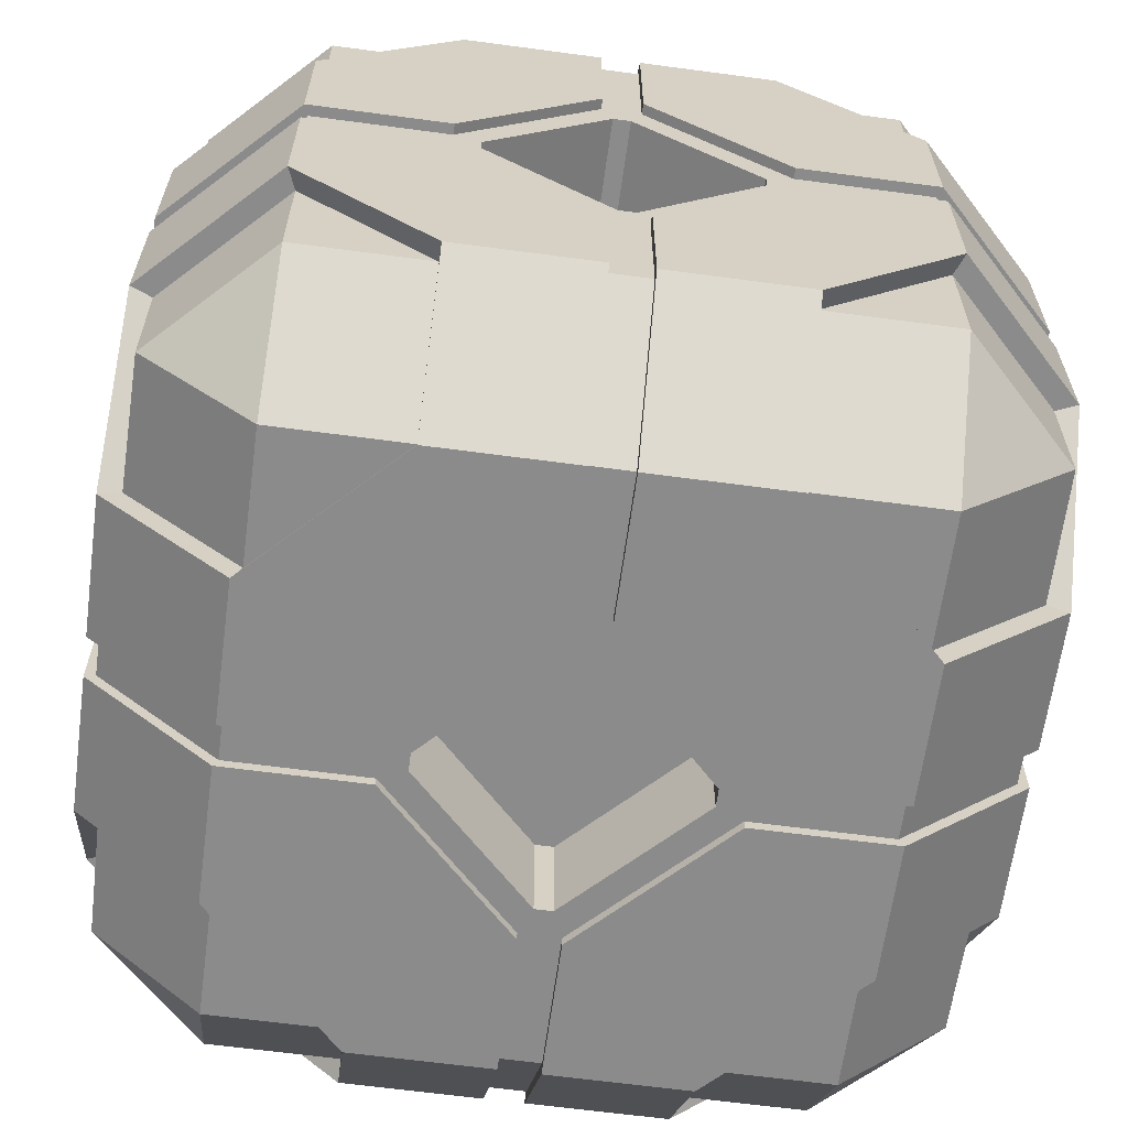
<metadata>
{"format":"obj","ext":"obj","renderer":"f3d","projection":"perspective","resolution":1024,"background":"white","views":[{"elev":-63.9,"azim":-7.7,"up":"+Y"}]}
</metadata>
<code>
g default
v 0.3502 1.001 0.1868
v 0.5003 0.8505 0.1868
v 0.3502 0.6871 0.5003
v 0.5003 0.6871 0.3502
v 0.5003 0.6871 0.1868
v 0.1868 1.001 0.1868
v 0.1868 1.001 0.3502
v 0.1868 0.8505 0.5003
v 0.1868 0.6871 0.5003
v 0.3399 0.6871 0.4753
v 0.4753 0.6871 0.3399
v 0.4729 0.8426 0.3423
v 0.3399 0.8402 0.4753
v 0.1868 0.9756 0.3399
v 0.1868 0.8402 0.4753
v 0.3399 0.9756 0.3399
v 0.3399 0.9756 0.1868
v 0.4753 0.8402 0.1868
v 0.1868 1.001 0.02335
v 0.3502 1.001 0.02335
v 0.5003 0.8505 0.02335
v 0.5003 0.6871 0.02335
v 0.02335 0.6871 0.5003
v 0.02335 0.8505 0.5003
v 0.02335 1.001 0.3502
v 0.02335 1.001 0.1868
v 0.5003 0.5237 0.1868
v 0.5003 0.5237 0.3502
v 0.3502 0.5237 0.5003
v 0.1868 0.5237 0.5003
v 0.3451 0.5237 0.4878
v 0.1868 0.5237 0.4878
v 0.4878 0.5237 0.345
v 0.4878 0.5237 0.1868
v 0.02335 0.9881 0.345
v 0.02335 0.9881 0.1868
v 0.02335 0.8453 0.4878
v 0.02335 0.6871 0.4878
v 0.1868 0.9881 0.02335
v 0.3451 0.9881 0.02335
v 0.4878 0.8453 0.02335
v 0.4878 0.6871 0.02335
v 0.3502 0.6871 -0.5003
v 0.5003 0.6871 -0.3502
v 0.3502 1.001 -0.1868
v 0.5003 0.8505 -0.1868
v 0.5003 0.6871 -0.1868
v 0.1868 0.6871 -0.5003
v 0.1868 0.8505 -0.5003
v 0.1868 1.001 -0.3502
v 0.1868 1.001 -0.1868
v 0.3399 0.9756 -0.1868
v 0.4753 0.8402 -0.1868
v 0.4729 0.8426 -0.3423
v 0.3399 0.9756 -0.3399
v 0.1868 0.8402 -0.4753
v 0.1868 0.9756 -0.3399
v 0.3399 0.8402 -0.4753
v 0.3399 0.6871 -0.4753
v 0.4753 0.6871 -0.3399
v 0.1868 0.5237 -0.5003
v 0.3502 0.5237 -0.5003
v 0.5003 0.5237 -0.3502
v 0.5003 0.5237 -0.1868
v 0.02335 1.001 -0.1868
v 0.02335 1.001 -0.3502
v 0.02335 0.8505 -0.5003
v 0.02335 0.6871 -0.5003
v 0.5003 0.6871 -0.02335
v 0.5003 0.8505 -0.02335
v 0.3502 1.001 -0.02335
v 0.1868 1.001 -0.02335
v 0.3451 0.9881 -0.02335
v 0.1868 0.9881 -0.02335
v 0.4878 0.8453 -0.02335
v 0.4878 0.6871 -0.02335
v 0.02335 0.8453 -0.4878
v 0.02335 0.6871 -0.4878
v 0.02335 0.9881 -0.345
v 0.02335 0.9881 -0.1868
v 0.1868 0.5237 -0.4878
v 0.3451 0.5237 -0.4878
v 0.4878 0.5237 -0.345
v 0.4878 0.5237 -0.1868
v 0.3502 0 -0.1868
v 0.5003 0.1501 -0.1868
v 0.3502 0.3135 -0.5003
v 0.5003 0.3135 -0.3502
v 0.5003 0.3135 -0.1868
v 0.1868 0 -0.1868
v 0.1868 0 -0.3502
v 0.1868 0.1501 -0.5003
v 0.1868 0.3135 -0.5003
v 0.3399 0.3135 -0.4753
v 0.4753 0.3135 -0.3399
v 0.4729 0.158 -0.3423
v 0.3399 0.1604 -0.4753
v 0.1868 0.02502 -0.3399
v 0.1868 0.1604 -0.4753
v 0.3399 0.02502 -0.3399
v 0.3399 0.02502 -0.1868
v 0.4753 0.1604 -0.1868
v 0.1868 0 -0.02335
v 0.3502 0 -0.02335
v 0.5003 0.1501 -0.02335
v 0.5003 0.3135 -0.02335
v 0.02335 0.3135 -0.5003
v 0.02335 0.1501 -0.5003
v 0.02335 0 -0.3502
v 0.02335 0 -0.1868
v 0.5003 0.477 -0.1868
v 0.5003 0.477 -0.3502
v 0.3502 0.477 -0.5003
v 0.1868 0.477 -0.5003
v 0.3451 0.477 -0.4878
v 0.1868 0.477 -0.4878
v 0.4878 0.477 -0.345
v 0.4878 0.477 -0.1868
v 0.02335 0.01251 -0.345
v 0.02335 0.01251 -0.1868
v 0.02335 0.1553 -0.4878
v 0.02335 0.3135 -0.4878
v 0.1868 0.01251 -0.02335
v 0.3451 0.01251 -0.02335
v 0.4878 0.1553 -0.02335
v 0.4878 0.3135 -0.02335
v 0.3502 0.3135 0.5003
v 0.5003 0.3135 0.3502
v 0.3502 0 0.1868
v 0.5003 0.1501 0.1868
v 0.5003 0.3135 0.1868
v 0.1868 0.3135 0.5003
v 0.1868 0.1501 0.5003
v 0.1868 0 0.3502
v 0.1868 0 0.1868
v 0.3399 0.02502 0.1868
v 0.4753 0.1604 0.1868
v 0.4729 0.158 0.3423
v 0.3399 0.02502 0.3399
v 0.1868 0.1604 0.4753
v 0.1868 0.02502 0.3399
v 0.3399 0.1604 0.4753
v 0.3399 0.3135 0.4753
v 0.4753 0.3135 0.3399
v 0.1868 0.477 0.5003
v 0.3502 0.477 0.5003
v 0.5003 0.477 0.3502
v 0.5003 0.477 0.1868
v 0.02335 0 0.1868
v 0.02335 0 0.3502
v 0.02335 0.1501 0.5003
v 0.02335 0.3135 0.5003
v 0.5003 0.3135 0.02335
v 0.5003 0.1501 0.02335
v 0.3502 0 0.02335
v 0.1868 0 0.02335
v 0.3451 0.01251 0.02335
v 0.1868 0.01251 0.02335
v 0.4878 0.1553 0.02335
v 0.4878 0.3135 0.02335
v 0.02335 0.1553 0.4878
v 0.02335 0.3135 0.4878
v 0.02335 0.01251 0.345
v 0.02335 0.01251 0.1868
v 0.1868 0.477 0.4878
v 0.3451 0.477 0.4878
v 0.4878 0.477 0.345
v 0.4878 0.477 0.1868
v -0.5003 0.8505 0.1868
v -0.3502 1.001 0.1868
v -0.1868 0.8505 0.5003
v -0.1868 1.001 0.3502
v -0.1868 1.001 0.1868
v -0.5003 0.6871 0.1868
v -0.5003 0.6871 0.3502
v -0.3502 0.6871 0.5003
v -0.1868 0.6871 0.5003
v -0.1868 0.8402 0.4753
v -0.1868 0.9756 0.3399
v -0.3423 0.9732 0.3423
v -0.3399 0.8402 0.4753
v -0.4753 0.6871 0.3399
v -0.3399 0.6871 0.4753
v -0.4753 0.8402 0.3399
v -0.4753 0.8402 0.1868
v -0.3399 0.9756 0.1868
v -0.5003 0.6871 0.02335
v -0.5003 0.8505 0.02335
v -0.3502 1.001 0.02335
v -0.1868 1.001 0.02335
v -0.1868 0.5237 0.5003
v -0.3502 0.5237 0.5003
v -0.5003 0.5237 0.3502
v -0.5003 0.5237 0.1868
v -0.02335 1.001 0.1868
v -0.02335 1.001 0.3502
v -0.02335 0.8505 0.5003
v -0.02335 0.6871 0.5003
v -0.02335 0.8453 0.4878
v -0.02335 0.6871 0.4878
v -0.02335 0.9881 0.345
v -0.02335 0.9881 0.1868
v -0.4878 0.5237 0.345
v -0.4878 0.5237 0.1868
v -0.3451 0.5237 0.4878
v -0.1868 0.5237 0.4878
v -0.4878 0.6871 0.02335
v -0.4878 0.8453 0.02335
v -0.3451 0.9881 0.02335
v -0.1868 0.9881 0.02335
v -0.3502 0 0.1868
v -0.5003 0.1501 0.1868
v -0.3502 0.3135 0.5003
v -0.5003 0.3135 0.3502
v -0.5003 0.3135 0.1868
v -0.1868 0 0.1868
v -0.1868 0 0.3502
v -0.1868 0.1501 0.5003
v -0.1868 0.3135 0.5003
v -0.3399 0.3135 0.4753
v -0.4753 0.3135 0.3399
v -0.4729 0.158 0.3423
v -0.3399 0.1604 0.4753
v -0.1868 0.02502 0.3399
v -0.1868 0.1604 0.4753
v -0.3399 0.02502 0.3399
v -0.3399 0.02502 0.1868
v -0.4753 0.1604 0.1868
v -0.1868 0 0.02335
v -0.3502 0 0.02335
v -0.5003 0.1501 0.02335
v -0.5003 0.3135 0.02335
v -0.02335 0.3135 0.5003
v -0.02335 0.1501 0.5003
v -0.02335 0 0.3502
v -0.02335 0 0.1868
v -0.5003 0.477 0.1868
v -0.5003 0.477 0.3502
v -0.3502 0.477 0.5003
v -0.1868 0.477 0.5003
v -0.3451 0.477 0.4878
v -0.1868 0.477 0.4878
v -0.4878 0.477 0.345
v -0.4878 0.477 0.1868
v -0.02335 0.01251 0.345
v -0.02335 0.01251 0.1868
v -0.02335 0.1553 0.4878
v -0.02335 0.3135 0.4878
v -0.1868 0.01251 0.02335
v -0.3451 0.01251 0.02335
v -0.4878 0.1553 0.02335
v -0.4878 0.3135 0.02335
v -0.1868 0.8505 -0.5003
v -0.1868 1.001 -0.3502
v -0.5003 0.8505 -0.1868
v -0.3502 1.001 -0.1868
v -0.1868 1.001 -0.1868
v -0.1868 0.6871 -0.5003
v -0.3502 0.6871 -0.5003
v -0.5003 0.6871 -0.3502
v -0.5003 0.6871 -0.1868
v -0.4753 0.8402 -0.1868
v -0.3399 0.9756 -0.1868
v -0.3423 0.9732 -0.3423
v -0.4753 0.8402 -0.3399
v -0.3399 0.6871 -0.4753
v -0.4753 0.6871 -0.3399
v -0.3399 0.8402 -0.4753
v -0.1868 0.8402 -0.4753
v -0.1868 0.9756 -0.3399
v -0.02335 0.6871 -0.5003
v -0.02335 0.8505 -0.5003
v -0.02335 1.001 -0.3502
v -0.02335 1.001 -0.1868
v -0.5003 0.5237 -0.1868
v -0.5003 0.5237 -0.3502
v -0.3502 0.5237 -0.5003
v -0.1868 0.5237 -0.5003
v -0.1868 1.001 -0.02335
v -0.3502 1.001 -0.02335
v -0.5003 0.8505 -0.02335
v -0.5003 0.6871 -0.02335
v -0.4878 0.8453 -0.02335
v -0.4878 0.6871 -0.02335
v -0.3451 0.9881 -0.02335
v -0.1868 0.9881 -0.02335
v -0.3451 0.5237 -0.4878
v -0.1868 0.5237 -0.4878
v -0.4878 0.5237 -0.345
v -0.4878 0.5237 -0.1868
v -0.02335 0.6871 -0.4878
v -0.02335 0.8453 -0.4878
v -0.02335 0.9881 -0.345
v -0.02335 0.9881 -0.1868
v -0.3502 0.3135 -0.5003
v -0.5003 0.3135 -0.3502
v -0.3502 0 -0.1868
v -0.5003 0.1501 -0.1868
v -0.5003 0.3135 -0.1868
v -0.1868 0.3135 -0.5003
v -0.1868 0.1501 -0.5003
v -0.1868 0 -0.3502
v -0.1868 0 -0.1868
v -0.3399 0.02502 -0.1868
v -0.4753 0.1604 -0.1868
v -0.4729 0.158 -0.3423
v -0.3399 0.02502 -0.3399
v -0.1868 0.1604 -0.4753
v -0.1868 0.02502 -0.3399
v -0.3399 0.1604 -0.4753
v -0.3399 0.3135 -0.4753
v -0.4753 0.3135 -0.3399
v -0.1868 0.477 -0.5003
v -0.3502 0.477 -0.5003
v -0.5003 0.477 -0.3502
v -0.5003 0.477 -0.1868
v -0.02335 0 -0.1868
v -0.02335 0 -0.3502
v -0.02335 0.1501 -0.5003
v -0.02335 0.3135 -0.5003
v -0.5003 0.3135 -0.02335
v -0.5003 0.1501 -0.02335
v -0.3502 0 -0.02335
v -0.1868 0 -0.02335
v -0.3451 0.01251 -0.02335
v -0.1868 0.01251 -0.02335
v -0.4878 0.1553 -0.02335
v -0.4878 0.3135 -0.02335
v -0.02335 0.1553 -0.4878
v -0.02335 0.3135 -0.4878
v -0.02335 0.01251 -0.345
v -0.02335 0.01251 -0.1868
v -0.1868 0.477 -0.4878
v -0.3451 0.477 -0.4878
v -0.4878 0.477 -0.345
v -0.4878 0.477 -0.1868
v 0.4878 0.5107 0.1555
v 0.4878 0.6558 0.01041
v 0.4878 0.6558 -0.01041
v 0.4878 0.5107 -0.1555
v 0.4878 0.4899 -0.1555
v 0.4878 0.3448 -0.01041
v 0.4878 0.3448 0.01041
v 0.4878 0.4899 0.1555
v 0.01038 0.9881 0.1555
v 0.1555 0.9881 0.01041
v 0.1555 0.9881 -0.01041
v 0.01038 0.9881 -0.1555
v -0.01038 0.9881 0.1555
v -0.1555 0.9881 0.01041
v -0.1555 0.9881 -0.01041
v -0.01038 0.9881 -0.1555
v 0.1555 0.5107 0.4878
v 0.01038 0.6558 0.4878
v 0.01038 0.3448 0.4878
v 0.1555 0.4899 0.4878
v -0.01038 0.6558 0.4878
v -0.1555 0.5107 0.4878
v -0.1555 0.4899 0.4878
v -0.01038 0.3448 0.4878
v 0.01038 0.6558 -0.4878
v 0.1555 0.5107 -0.4878
v 0.1555 0.4899 -0.4878
v 0.01038 0.3448 -0.4878
v -0.1555 0.5107 -0.4878
v -0.01038 0.6558 -0.4878
v -0.01038 0.3448 -0.4878
v -0.1555 0.4899 -0.4878
v 0.01038 0.01251 -0.1555
v 0.1555 0.01251 -0.01041
v 0.1555 0.01251 0.01041
v 0.01038 0.01251 0.1555
v -0.01038 0.01251 0.1555
v -0.1555 0.01251 0.01041
v -0.1555 0.01251 -0.01041
v -0.01038 0.01251 -0.1555
v -0.4878 0.5107 0.1555
v -0.4878 0.6558 0.01041
v -0.4878 0.4899 0.1555
v -0.4878 0.3448 0.01041
v -0.4878 0.6558 -0.01041
v -0.4878 0.5107 -0.1555
v -0.4878 0.3448 -0.01041
v -0.4878 0.4899 -0.1555
v 0.3627 0.5237 0.02335
v 0.3627 0.5107 0.1555
v 0.3627 0.6558 0.01041
v 0.3627 0.5237 -0.02335
v 0.3627 0.6558 -0.01041
v 0.3627 0.5107 -0.1555
v 0.3627 0.477 -0.02335
v 0.3627 0.4899 -0.1555
v 0.3627 0.3448 -0.01041
v 0.3627 0.477 0.02335
v 0.3627 0.3448 0.01041
v 0.3627 0.4899 0.1555
v 0.1555 0.5107 0.3627
v 0.02335 0.5237 0.3627
v 0.01038 0.6558 0.3627
v 0.01038 0.3448 0.3627
v 0.02335 0.477 0.3627
v 0.1555 0.4899 0.3627
v -0.01038 0.6558 0.3627
v -0.02335 0.5237 0.3627
v -0.1555 0.5107 0.3627
v -0.1555 0.4899 0.3627
v -0.02335 0.477 0.3627
v -0.01038 0.3448 0.3627
v 0.01038 0.6558 -0.3627
v 0.02335 0.5237 -0.3627
v 0.1555 0.5107 -0.3627
v 0.1555 0.4899 -0.3627
v 0.02335 0.477 -0.3627
v 0.01038 0.3448 -0.3627
v -0.1555 0.5107 -0.3627
v -0.02335 0.5236 -0.3627
v -0.01038 0.6558 -0.3627
v -0.01038 0.3448 -0.3627
v -0.02335 0.477 -0.3627
v -0.1555 0.4899 -0.3627
v 0.01038 0.1376 -0.1555
v 0.02335 0.1376 -0.02335
v 0.1555 0.1376 -0.01041
v 0.1555 0.1376 0.01041
v 0.02335 0.1376 0.02335
v 0.01038 0.1376 0.1555
v -0.01038 0.1376 0.1555
v -0.02335 0.1376 0.02335
v -0.1555 0.1376 0.01041
v -0.1555 0.1376 -0.01041
v -0.02335 0.1376 -0.02335
v -0.01038 0.1376 -0.1555
v -0.3627 0.5107 0.1555
v -0.3627 0.5236 0.02335
v -0.3627 0.6558 0.01041
v -0.3627 0.477 0.02335
v -0.3627 0.4899 0.1555
v -0.3627 0.3448 0.01041
v -0.3627 0.6558 -0.01041
v -0.3627 0.5237 -0.02335
v -0.3627 0.5107 -0.1555
v -0.3627 0.477 -0.02335
v -0.3627 0.3448 -0.01041
v -0.3627 0.4899 -0.1555
v -0.01038 0.9881 0.01041
v 0.01038 0.9881 0.01041
v 0.01038 0.9881 -0.01041
v -0.01038 0.9881 -0.01041
v -0.1611 0.986 -0.004211
v -0.002075 0.986 0.09618
v -0.05215 0.986 -0.01523
v 0.05215 0.986 0.01523
v 0.002075 0.986 -0.09618
v 0.1611 0.986 0.004211
v -0.05215 1.009 -0.01523
v 0.002075 1.009 -0.09618
v -0.1611 1.009 -0.004211
v 0.05215 1.009 0.01523
v -0.002075 1.009 0.09618
v 0.1611 1.009 0.004211
g PowerBox
f 10 11 12 13
f 14 15 13 16
f 15 10 13
f 16 13 12
f 17 14 16
f 16 12 18 17
f 3 4 11 10
f 7 8 15 14
f 2 1 17 18
f 20 19 6 1
f 1 2 21 20
f 2 5 22 21
f 24 23 9 8
f 25 24 8 7
f 26 25 7 6
f 27 22 5
f 28 27 5 4
f 29 28 4 3
f 9 30 29 3
f 23 30 9
f 29 30 32 31
f 28 29 31 33
f 27 28 33 34
f 25 26 36 35
f 24 25 35 37
f 23 24 37 38
f 19 20 40 39
f 20 21 41 40
f 21 22 42 41
f 27 34 42 22
f 386 385 387
f 19 26 6
f 36 26 19 39
f 32 30 23 38
f 398 397 399
f 11 18 12
f 11 4 2 18
f 5 2 4
f 7 14 17 1
f 1 6 7
f 3 10 15 8
f 3 8 9
f 52 53 54 55
f 56 57 55 58
f 57 52 55
f 58 55 54
f 59 56 58
f 58 54 60 59
f 45 46 53 52
f 49 50 57 56
f 44 43 59 60
f 62 61 48 43
f 43 44 63 62
f 44 47 64 63
f 66 65 51 50
f 67 66 50 49
f 68 67 49 48
f 69 64 47
f 70 69 47 46
f 71 70 46 45
f 51 72 71 45
f 65 72 51
f 71 72 74 73
f 70 71 73 75
f 69 70 75 76
f 67 68 78 77
f 66 67 77 79
f 65 66 79 80
f 61 62 82 81
f 62 63 83 82
f 63 64 84 83
f 69 76 84 64
f 389 388 390
f 61 68 48
f 78 68 61 81
f 410 409 411
f 74 72 65 80
f 53 60 54
f 53 46 44 60
f 47 44 46
f 49 56 59 43
f 43 48 49
f 45 52 57 50
f 45 50 51
f 94 95 96 97
f 98 99 97 100
f 99 94 97
f 100 97 96
f 101 98 100
f 100 96 102 101
f 87 88 95 94
f 91 92 99 98
f 86 85 101 102
f 104 103 90 85
f 85 86 105 104
f 86 89 106 105
f 108 107 93 92
f 109 108 92 91
f 110 109 91 90
f 111 106 89
f 112 111 89 88
f 113 112 88 87
f 93 114 113 87
f 107 114 93
f 113 114 116 115
f 112 113 115 117
f 111 112 117 118
f 109 110 120 119
f 108 109 119 121
f 107 108 121 122
f 103 104 124 123
f 104 105 125 124
f 105 106 126 125
f 111 118 126 106
f 392 391 393
f 103 110 90
f 120 110 103 123
f 422 421 423
f 116 114 107 122
f 413 412 414
f 95 102 96
f 95 88 86 102
f 89 86 88
f 91 98 101 85
f 85 90 91
f 87 94 99 92
f 87 92 93
f 136 137 138 139
f 140 141 139 142
f 141 136 139
f 142 139 138
f 143 140 142
f 142 138 144 143
f 129 130 137 136
f 133 134 141 140
f 128 127 143 144
f 146 145 132 127
f 127 128 147 146
f 128 131 148 147
f 150 149 135 134
f 151 150 134 133
f 152 151 133 132
f 153 148 131
f 154 153 131 130
f 155 154 130 129
f 135 156 155 129
f 149 156 135
f 155 156 158 157
f 154 155 157 159
f 153 154 159 160
f 151 152 162 161
f 150 151 161 163
f 149 150 163 164
f 145 146 166 165
f 146 147 167 166
f 147 148 168 167
f 153 160 168 148
f 395 394 396
f 145 152 132
f 162 152 145 165
f 401 400 402
f 158 156 149 164
f 425 424 426
f 137 144 138
f 137 130 128 144
f 131 128 130
f 133 140 143 127
f 127 132 133
f 129 136 141 134
f 129 134 135
f 178 179 180 181
f 182 183 181 184
f 183 178 181
f 184 181 180
f 185 182 184
f 184 180 186 185
f 171 172 179 178
f 175 176 183 182
f 170 169 185 186
f 188 187 174 169
f 169 170 189 188
f 170 173 190 189
f 192 191 177 176
f 193 192 176 175
f 194 193 175 174
f 195 190 173
f 196 195 173 172
f 197 196 172 171
f 177 198 197 171
f 191 198 177
f 197 198 200 199
f 196 197 199 201
f 195 196 201 202
f 193 194 204 203
f 192 193 203 205
f 191 192 205 206
f 187 188 208 207
f 188 189 209 208
f 189 190 210 209
f 195 202 210 190
f 187 194 174
f 204 194 187 207
f 434 433 435
f 200 198 191 206
f 404 403 405
f 179 186 180
f 179 172 170 186
f 173 170 172
f 175 182 185 169
f 169 174 175
f 171 178 183 176
f 171 176 177
f 220 221 222 223
f 224 225 223 226
f 225 220 223
f 226 223 222
f 227 224 226
f 226 222 228 227
f 213 214 221 220
f 217 218 225 224
f 212 211 227 228
f 230 229 216 211
f 211 212 231 230
f 212 215 232 231
f 234 233 219 218
f 235 234 218 217
f 236 235 217 216
f 237 232 215
f 238 237 215 214
f 239 238 214 213
f 219 240 239 213
f 233 240 219
f 239 240 242 241
f 238 239 241 243
f 237 238 243 244
f 235 236 246 245
f 234 235 245 247
f 233 234 247 248
f 229 230 250 249
f 230 231 251 250
f 231 232 252 251
f 237 244 252 232
f 437 436 438
f 229 236 216
f 246 236 229 249
f 428 427 429
f 242 240 233 248
f 407 406 408
f 221 228 222
f 221 214 212 228
f 215 212 214
f 217 224 227 211
f 211 216 217
f 213 220 225 218
f 213 218 219
f 262 263 264 265
f 266 267 265 268
f 267 262 265
f 268 265 264
f 269 266 268
f 268 264 270 269
f 255 256 263 262
f 259 260 267 266
f 254 253 269 270
f 272 271 258 253
f 253 254 273 272
f 254 257 274 273
f 276 275 261 260
f 277 276 260 259
f 278 277 259 258
f 279 274 257
f 280 279 257 256
f 281 280 256 255
f 261 282 281 255
f 275 282 261
f 281 282 284 283
f 280 281 283 285
f 279 280 285 286
f 277 278 288 287
f 276 277 287 289
f 275 276 289 290
f 271 272 292 291
f 272 273 293 292
f 273 274 294 293
f 279 286 294 274
f 271 278 258
f 288 278 271 291
f 416 415 417
f 284 282 275 290
f 440 439 441
f 263 270 264
f 263 256 254 270
f 257 254 256
f 259 266 269 253
f 253 258 259
f 255 262 267 260
f 255 260 261
f 304 305 306 307
f 308 309 307 310
f 309 304 307
f 310 307 306
f 311 308 310
f 310 306 312 311
f 297 298 305 304
f 301 302 309 308
f 296 295 311 312
f 314 313 300 295
f 295 296 315 314
f 296 299 316 315
f 318 317 303 302
f 319 318 302 301
f 320 319 301 300
f 321 316 299
f 322 321 299 298
f 323 322 298 297
f 303 324 323 297
f 317 324 303
f 323 324 326 325
f 322 323 325 327
f 321 322 327 328
f 319 320 330 329
f 318 319 329 331
f 317 318 331 332
f 313 314 334 333
f 314 315 335 334
f 315 316 336 335
f 321 328 336 316
f 443 442 444
f 313 320 300
f 330 320 313 333
f 419 418 420
f 326 324 317 332
f 431 430 432
f 305 312 306
f 305 298 296 312
f 299 296 298
f 301 308 311 295
f 295 300 301
f 297 304 309 302
f 297 302 303
f 39 40 73 74
f 40 41 75 73
f 41 42 76 75
f 387 385 388 389
f 434 435 439 440
f 207 208 283 284
f 208 209 285 283
f 209 210 286 285
f 428 429 430 431
f 249 250 325 326
f 250 251 327 325
f 251 252 328 327
f 438 436 442 443
f 422 423 424 425
f 123 124 157 158
f 124 125 159 157
f 125 126 160 159
f 393 391 394 395
f 398 399 403 404
f 38 37 199 200
f 37 35 201 199
f 35 36 202 201
f 80 79 293 294
f 79 77 292 293
f 77 78 291 292
f 409 410 416 417
f 413 414 418 419
f 122 121 329 330
f 121 119 331 329
f 119 120 332 331
f 421 422 431 432
f 422 425 428 431
f 425 426 427 428
f 164 163 245 246
f 163 161 247 245
f 161 162 248 247
f 400 401 407 408
f 397 398 401 402
f 398 404 407 401
f 404 405 406 407
f 206 205 241 242
f 205 203 243 241
f 203 204 244 243
f 433 434 436 437
f 434 440 442 436
f 440 441 444 442
f 290 289 335 336
f 289 287 334 335
f 287 288 333 334
f 415 416 419 420
f 416 410 413 419
f 410 411 412 413
f 81 82 115 116
f 82 83 117 115
f 83 84 118 117
f 390 388 391 392
f 388 385 394 391
f 385 386 396 394
f 34 33 167 168
f 33 31 166 167
f 31 32 165 166
f 42 34 337 338
f 84 76 339 340
f 126 118 341 342
f 168 160 343 344
f 76 42 338 339
f 160 126 342 343
f 118 84 340 341
f 34 168 344 337
f 36 39 346 345
f 74 80 348 347
f 210 202 349 350
f 294 286 351 352
f 39 74 347 346
f 286 210 350 351
f 202 36 345 349
f 80 294 352 348
f 32 38 354 353
f 162 165 356 355
f 200 206 358 357
f 242 248 360 359
f 38 200 357 354
f 248 162 355 360
f 165 32 353 356
f 206 242 359 358
f 78 81 362 361
f 116 122 364 363
f 288 291 366 365
f 330 333 368 367
f 291 78 361 366
f 122 330 367 364
f 333 288 365 368
f 81 116 363 362
f 120 123 370 369
f 158 164 372 371
f 246 249 374 373
f 326 332 376 375
f 249 326 375 374
f 123 158 371 370
f 332 120 369 376
f 164 246 373 372
f 204 207 378 377
f 252 244 379 380
f 284 290 382 381
f 336 328 383 384
f 207 284 381 378
f 328 252 380 383
f 244 204 377 379
f 290 336 384 382
f 338 337 386 387
f 340 339 389 390
f 342 341 392 393
f 344 343 395 396
f 339 338 387 389
f 343 342 393 395
f 341 340 390 392
f 337 344 396 386
f 353 354 399 397
f 355 356 402 400
f 357 358 405 403
f 359 360 408 406
f 354 357 403 399
f 360 355 400 408
f 356 353 397 402
f 358 359 406 405
f 361 362 411 409
f 363 364 414 412
f 365 366 417 415
f 367 368 420 418
f 366 361 409 417
f 364 367 418 414
f 368 365 415 420
f 362 363 412 411
f 369 370 423 421
f 371 372 426 424
f 373 374 429 427
f 375 376 432 430
f 374 375 430 429
f 370 371 424 423
f 376 369 421 432
f 372 373 427 426
f 377 378 435 433
f 380 379 437 438
f 381 382 441 439
f 384 383 443 444
f 378 381 439 435
f 383 380 438 443
f 379 377 433 437
f 382 384 444 441
f 350 445 448 351
f 346 347 447 446
f 445 446 447 448
f 349 445 350
f 345 446 445 349
f 346 446 345
f 447 347 348
f 448 447 348 352
f 351 448 352
f 455 456 457
f 458 456 455 459
f 459 460 458
f 453 449 457 456
f 449 451 455 457
f 452 453 456 458
f 451 450 459 455
f 450 454 460 459
f 454 452 458 460

</code>
